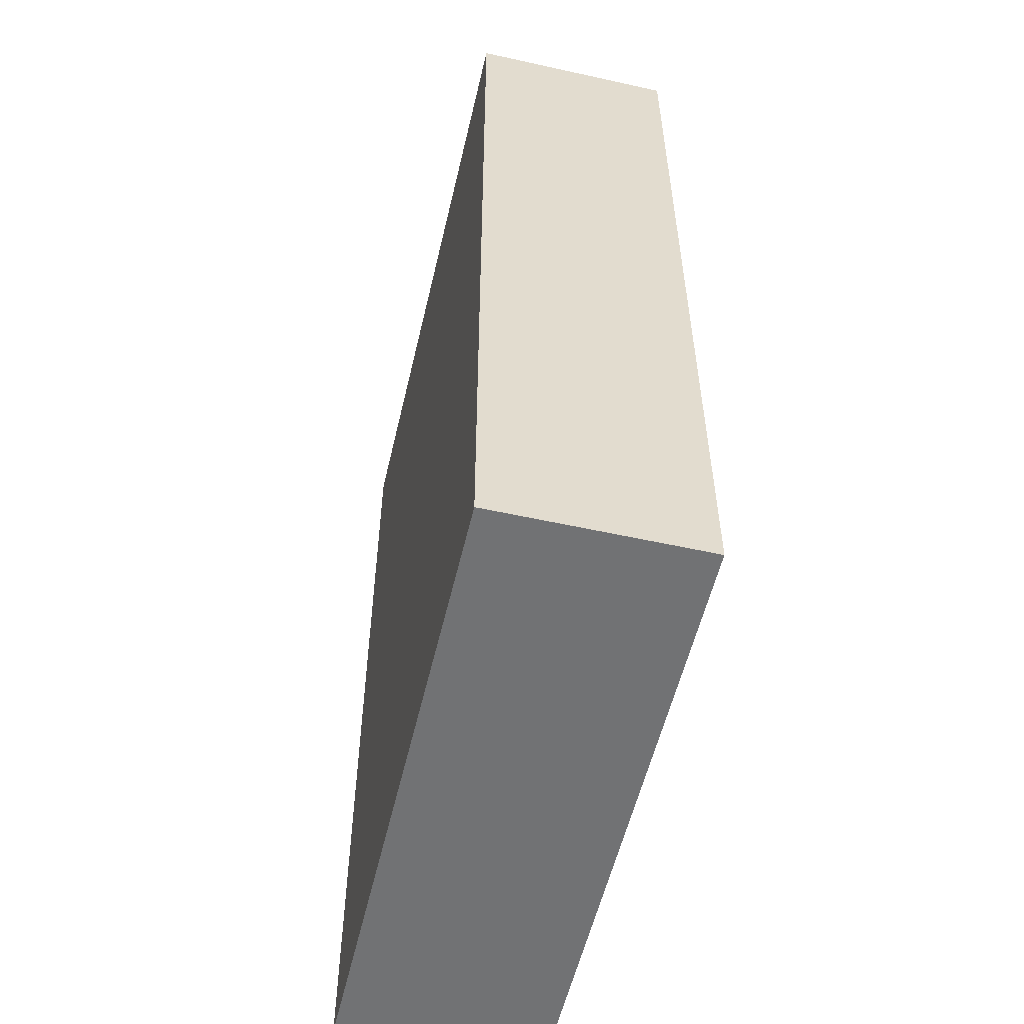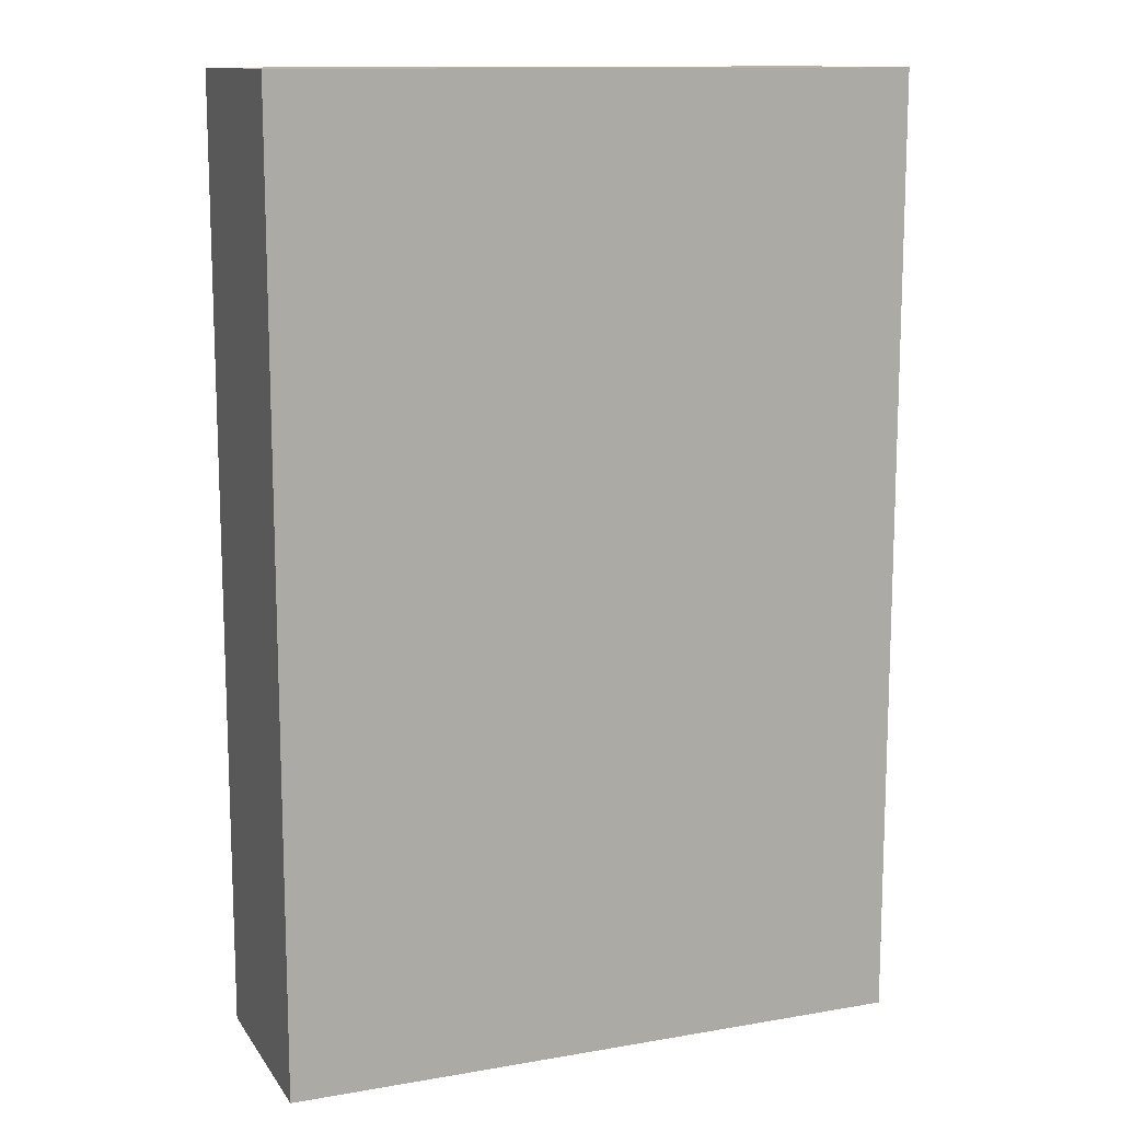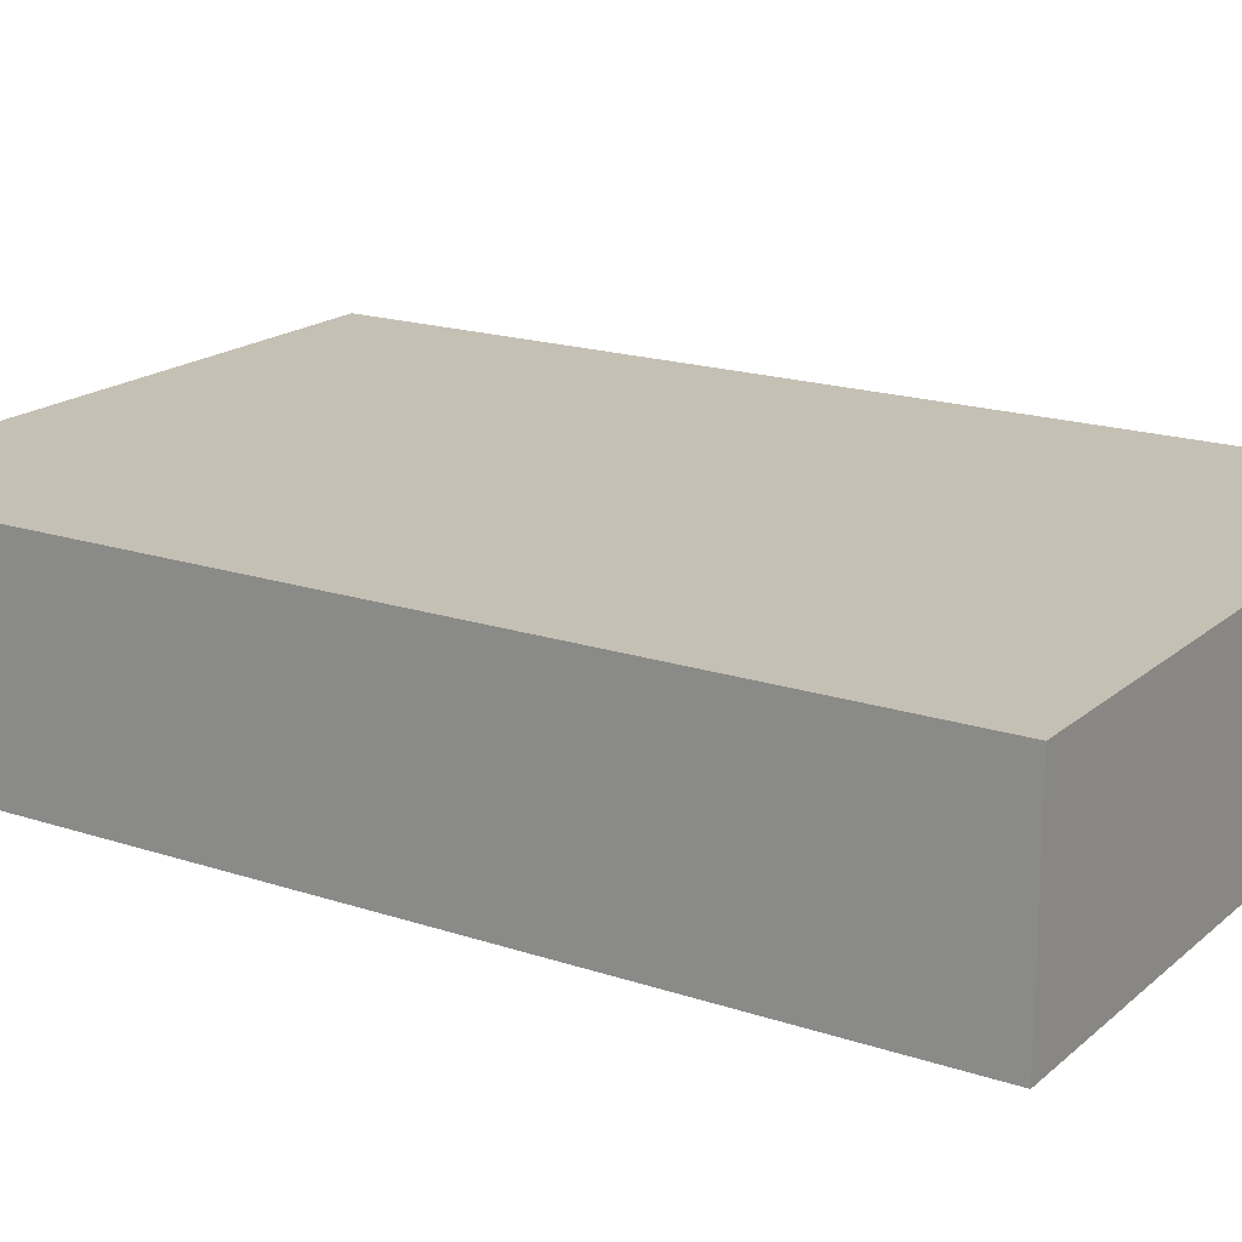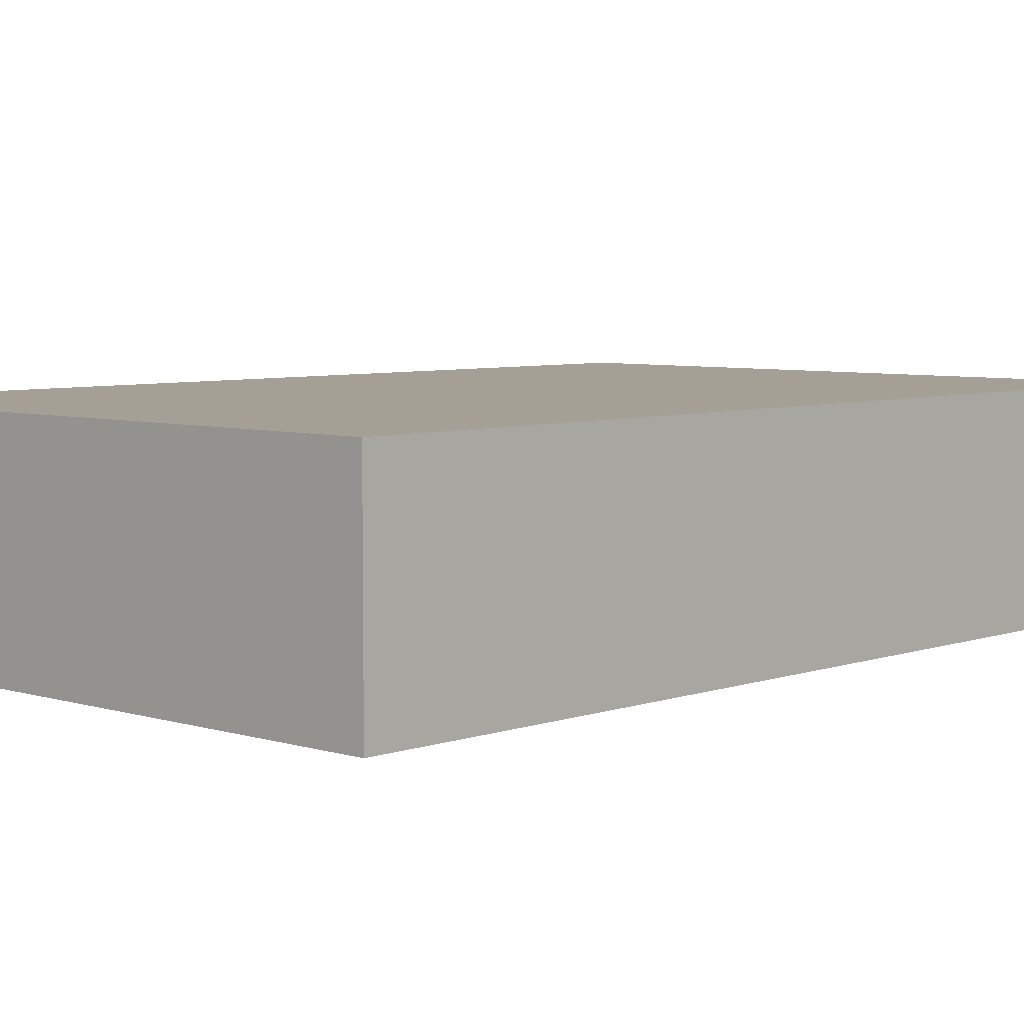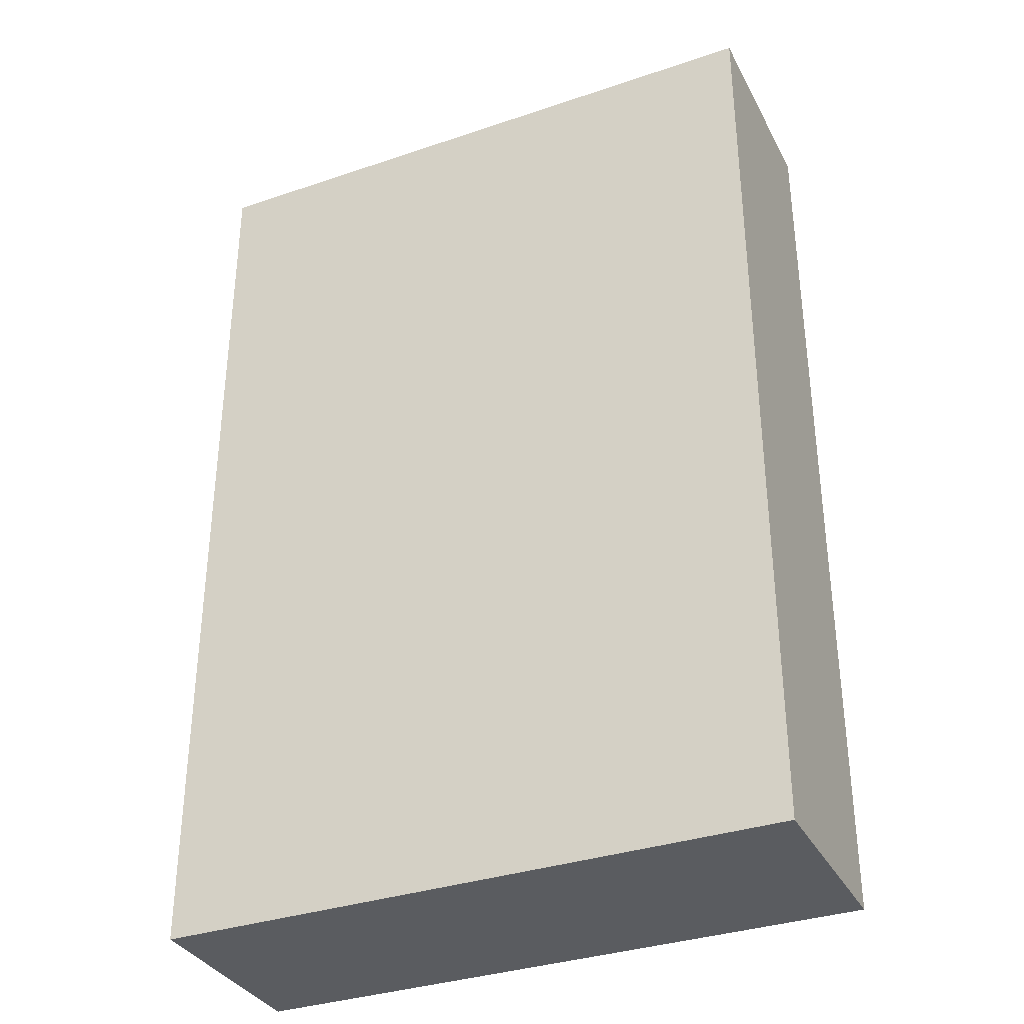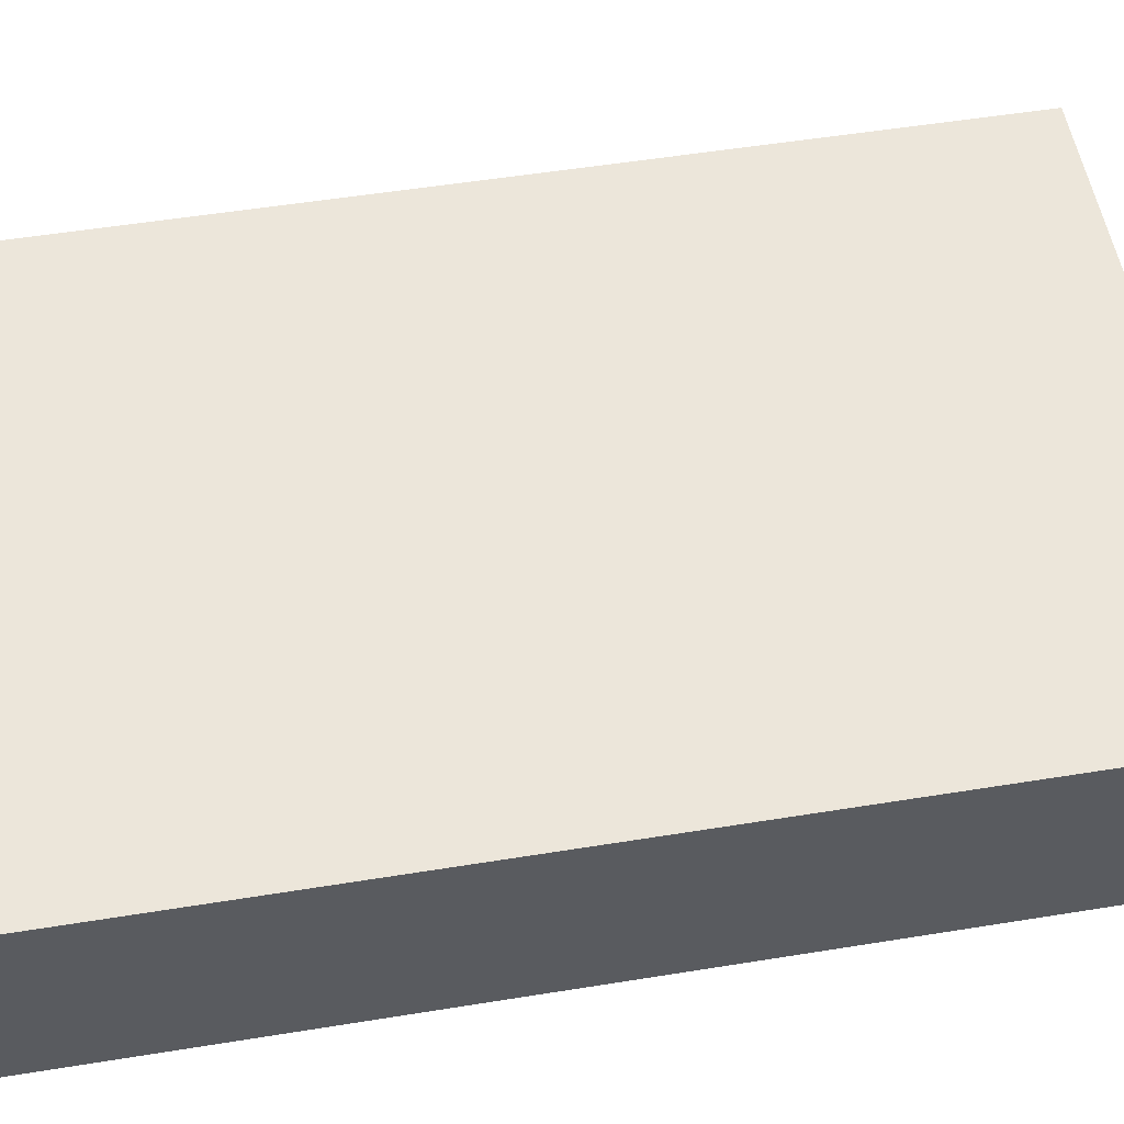
<metadata>
{"format":"obj","ext":"obj","renderer":"f3d","projection":"perspective","resolution":1024,"background":"white","views":[{"elev":-55.6,"azim":-103.1,"up":"+Z"},{"elev":12.6,"azim":-21.7,"up":"+Z"},{"elev":18.3,"azim":122.7,"up":"+Y"},{"elev":5.7,"azim":-136.8,"up":"+Y"},{"elev":-34.4,"azim":-155.5,"up":"+Z"},{"elev":54.3,"azim":-99.7,"up":"+Y"}]}
</metadata>
<code>
o Cube.5644_0252
v 1.452 0.465 0.318
v 1.905 0.465 0.318
v 1.452 0.465 -0.366
v 1.905 0.465 -0.366
v 1.452 0.615 0.318
v 1.905 0.615 0.318
v 1.452 0.615 -0.366
v 1.905 0.615 -0.366
f 1 4 2
f 8 5 6
f 1 7 3
f 2 5 1
f 4 6 2
f 3 8 4
f 1 3 4
f 8 7 5
f 1 5 7
f 2 6 5
f 4 8 6
f 3 7 8

</code>
